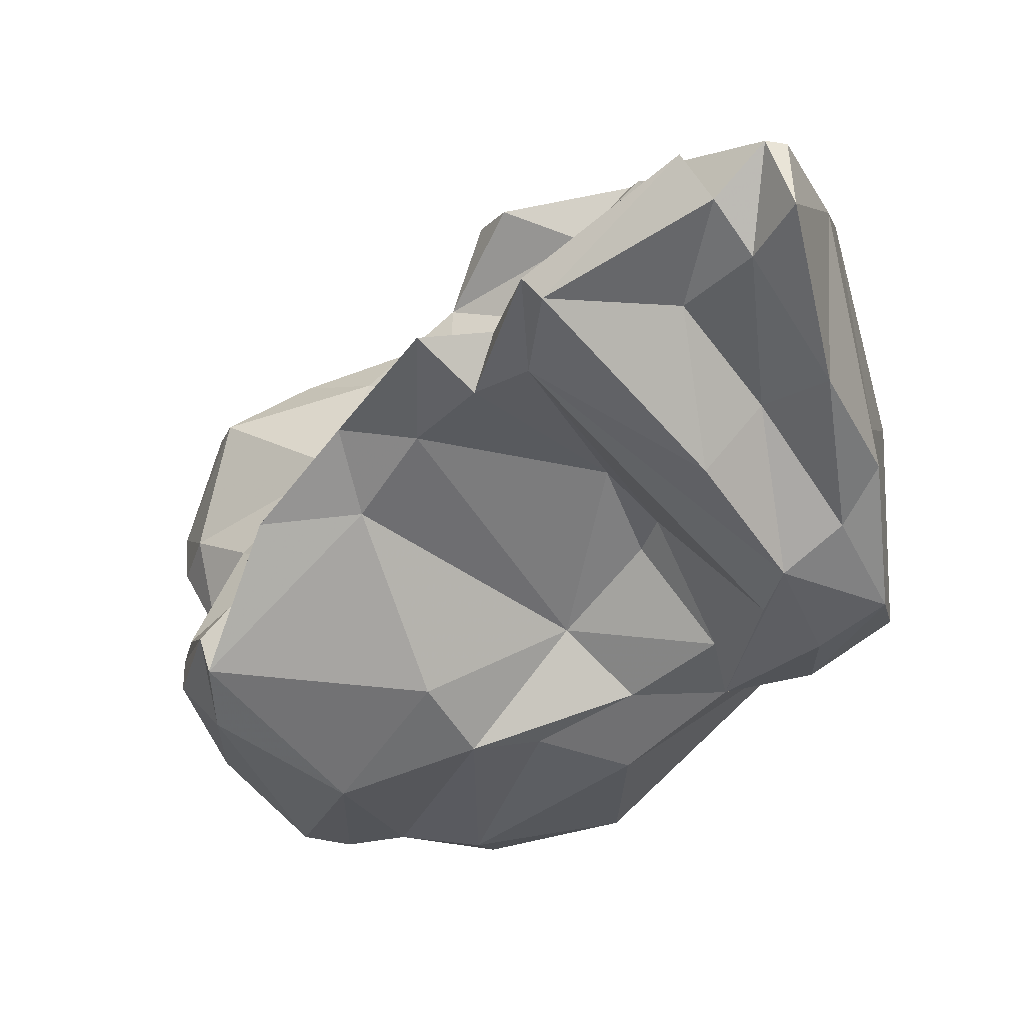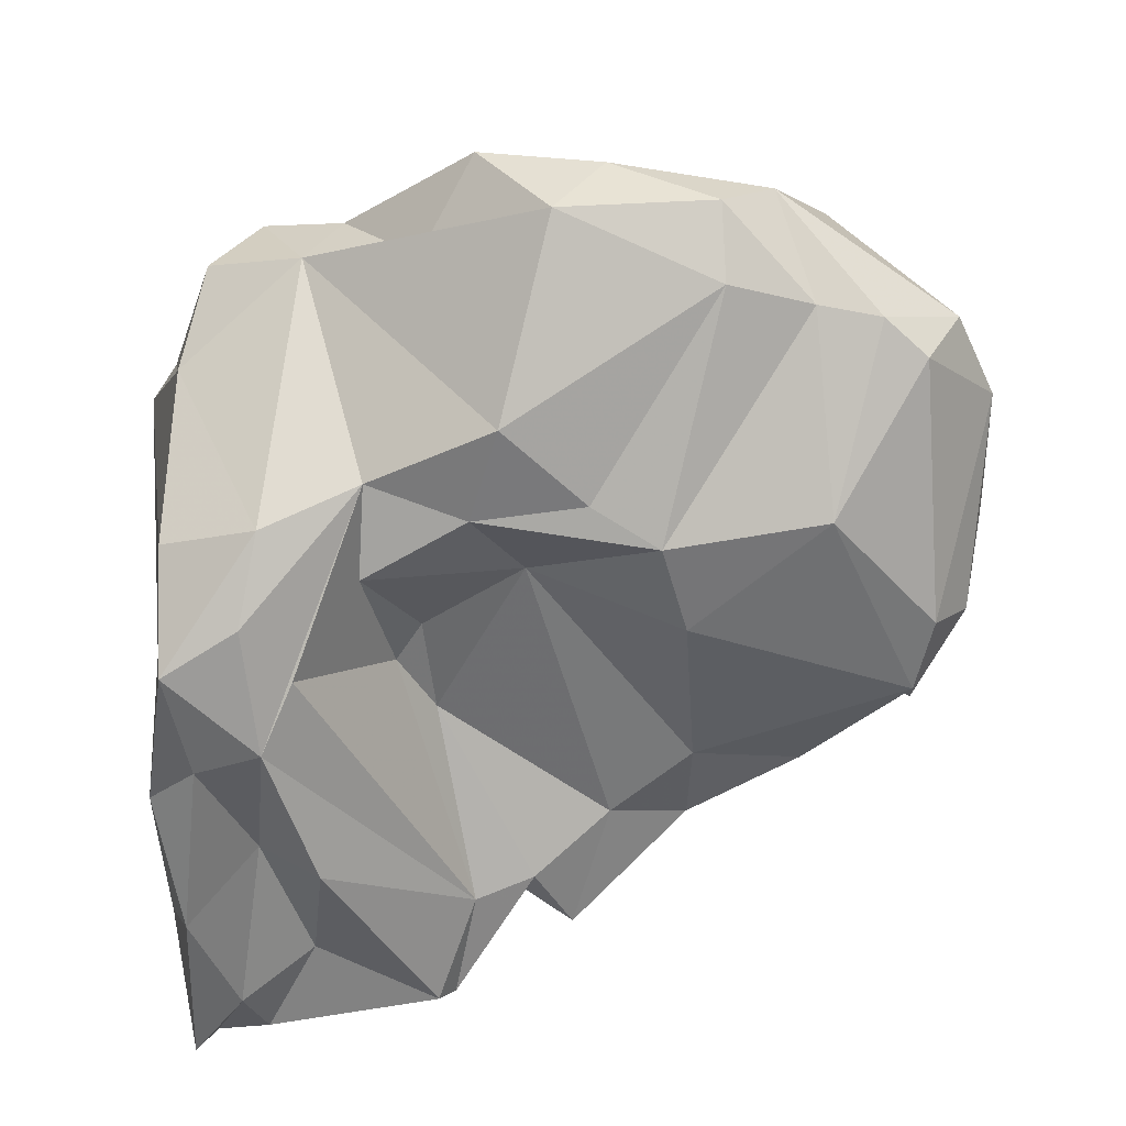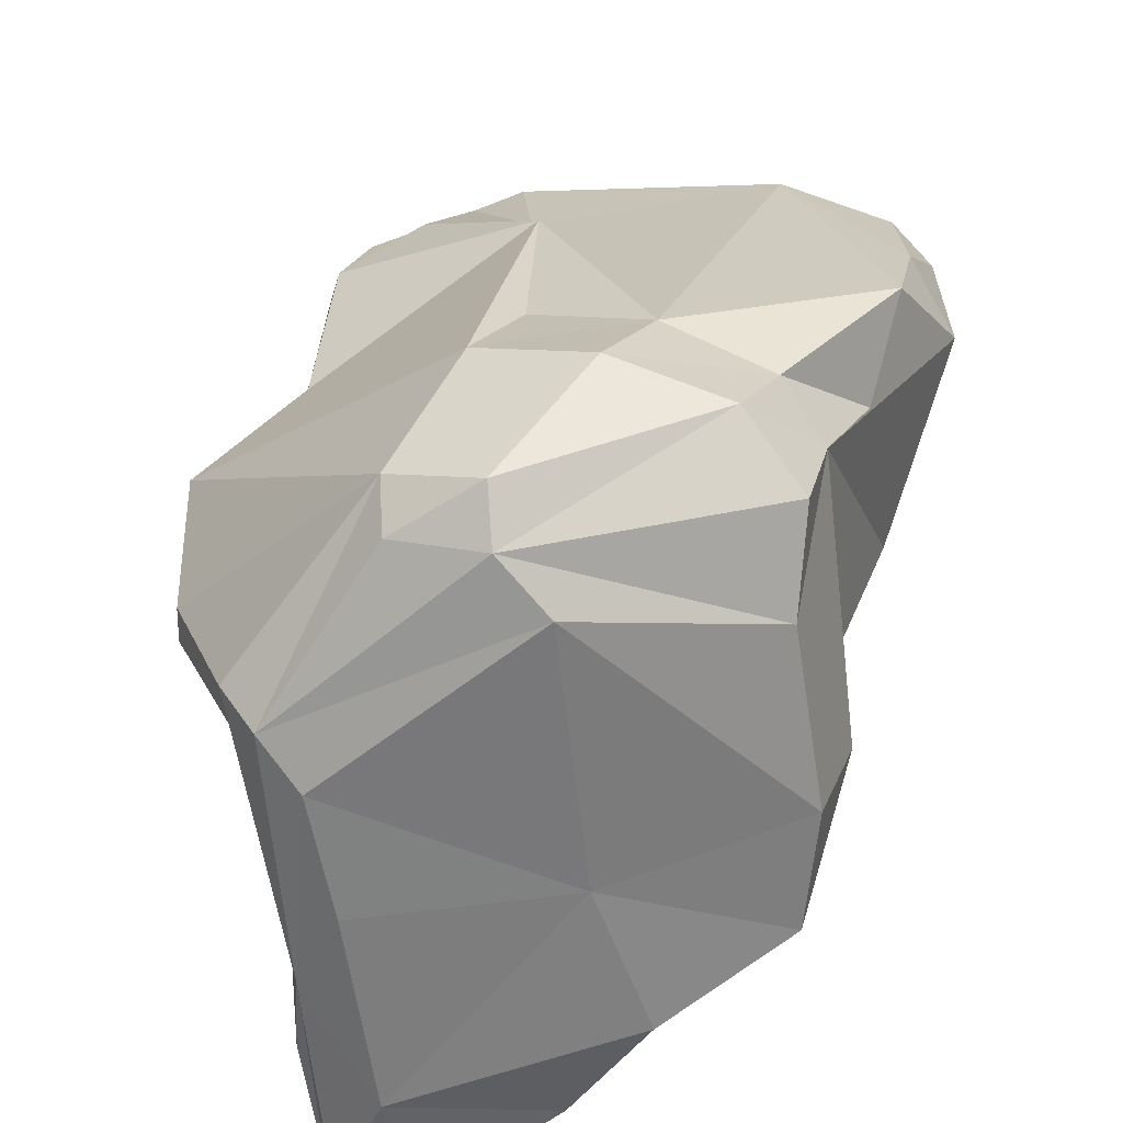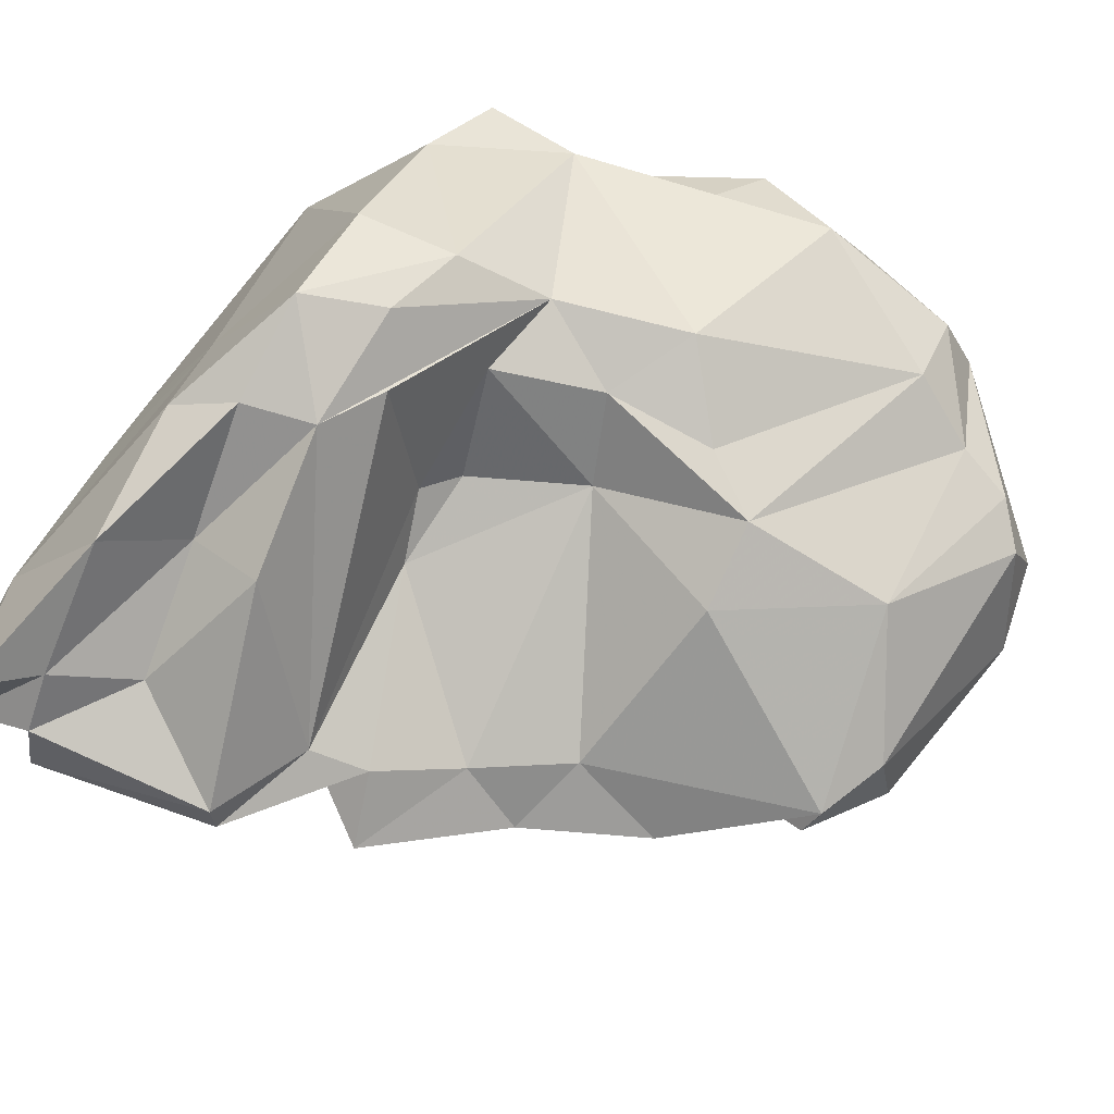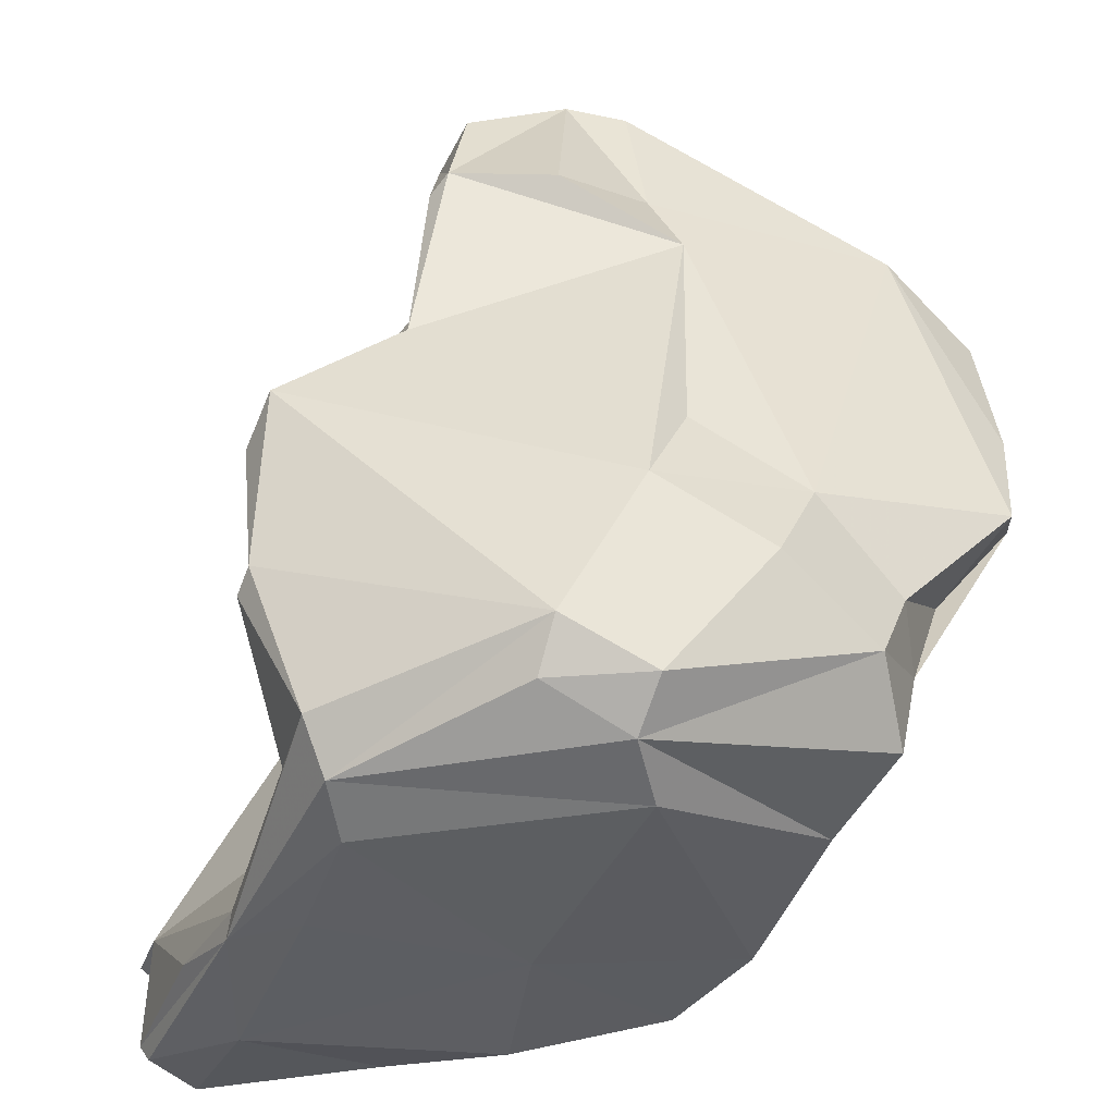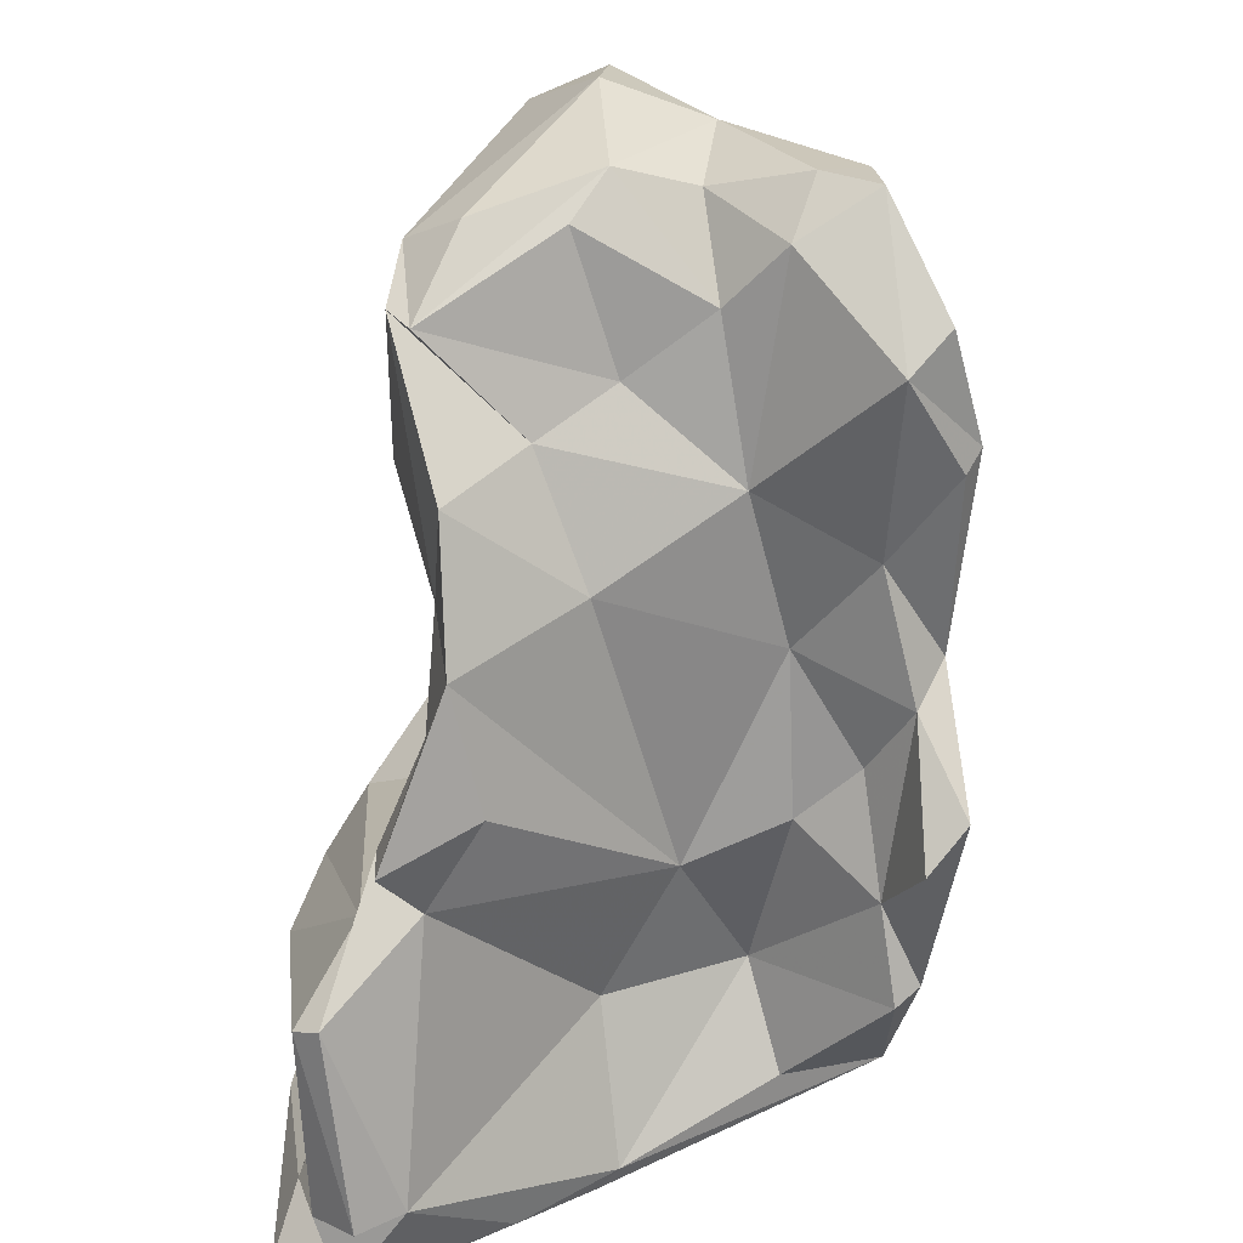
<metadata>
{"format":"obj","ext":"obj","renderer":"f3d","projection":"perspective","resolution":1024,"background":"white","views":[{"elev":-61.8,"azim":106.5,"up":"+Y"},{"elev":-49.5,"azim":-88.9,"up":"+Y"},{"elev":-60.6,"azim":-145.2,"up":"+Z"},{"elev":-78.1,"azim":-129.3,"up":"+Y"},{"elev":-42.0,"azim":-173.5,"up":"+Z"},{"elev":40.9,"azim":89.1,"up":"+Z"}]}
</metadata>
<code>
v 184.4 260.6 95.82
v 184.4 260.8 100.5
v 186.8 261.9 92.01
v 184.3 262.7 97.33
v 186.8 259.3 103
v 185.9 259 100.5
v 184.8 262 102
v 187.2 259.1 104.9
v 188.4 260.8 107.2
v 187.6 263.2 88.54
v 188.2 258.6 106.2
v 184.5 263.7 93.64
v 189.2 256.8 94.26
v 191.4 256.2 96.73
v 187.1 264.2 103.7
v 191.6 255.6 103.4
v 190.1 261.2 84.89
v 187.7 265.1 89.63
v 192.2 255.3 98.72
v 190.9 260.5 108.4
v 194 269 84.57
v 191.6 255.7 87.5
v 194 267.4 103.7
v 192.1 256.5 93.35
v 188.5 266.1 87.11
v 188.2 263.6 85.72
v 189.9 267.4 91.64
v 193.8 253.9 86.96
v 191 256.9 90.43
v 195.1 260.7 108.4
v 192.5 256.2 84.64
v 194.6 267.1 108
v 193.6 255.8 90.21
v 196.1 257.1 107.6
v 191.4 263.4 107.4
v 195.8 265.6 108.7
v 193 268.5 100.6
v 190.9 268.6 88.65
v 195 253.3 84.68
v 194.8 262.9 107.6
v 194.5 257.3 94.86
v 197.4 252.6 87.37
v 195.3 255.6 106.5
v 195 255 99.43
v 194.4 265.6 83.13
v 193.1 268.8 93.36
v 197.8 257 90.95
v 196.4 259.7 107.6
v 194.7 267.7 83.57
v 196.7 257.4 91.74
v 197.3 263.3 105.7
v 197.3 265 107.6
v 196.4 269.6 102.8
v 197.6 255.2 106
v 198.4 255.9 106
v 197 269.2 84.53
v 200.7 269 97.41
v 197.8 260.9 104
v 198.3 252.9 85.33
v 199.3 268.8 106.5
v 196.4 267.2 108.7
v 199.6 269.6 103.2
v 196.4 270.1 85.81
v 195.6 253.8 88.32
v 201.1 256.3 99.72
v 199.3 258.7 103.2
v 200.2 267.6 105.7
v 194.1 270 90.35
v 200.5 267.3 100.3
v 199.3 264 101.7
v 200.2 265.1 97.32
v 200.2 269.2 102.8
v 201.5 256.5 103
v 198.5 258.1 83.67
v 204.8 254.8 94.87
v 201.7 267 94.49
v 202 268.2 96.72
v 203 268 84.94
v 202.4 253.9 86.73
v 205.2 254.3 93.06
v 203.2 256 97.21
v 201.9 265.3 92.92
v 199.8 257.2 92.04
v 202.4 265 83.06
v 201.2 260.1 99.93
v 203.9 256.7 99.57
v 199.7 253.4 83.85
v 202 264.2 87.91
v 204.3 269.5 94.99
v 203.7 267.5 91.59
v 202.6 266.9 83.59
v 206.3 253.4 88.12
v 202.5 262.4 91.83
v 201.7 252 88.74
v 203.6 251.8 84.64
v 205 267.9 89.07
v 205.1 268.4 93.91
v 204.1 265.1 85.47
v 204.6 268.6 89.49
v 206.9 254.9 96
v 205 257.5 96.04
v 203.5 260.3 88.05
v 204.1 261.4 83.16
v 208.5 253.4 92.34
v 208 252.7 91.86
v 207.7 252.4 85.84
v 209.1 251.7 84.33
v 206.2 260.7 84.23
v 206 256 93.9
v 206.5 260.1 83.71
v 209.4 252.9 86.48
v 208.2 258 84.44
v 207 255.6 83.43
v 210.4 253.6 84.71
v 209.9 255.4 87.14
v 210.1 253.8 84.13
v 210.5 254.1 87.1
g foo
f 35 30 40
f 48 30 55
f 30 35 20
f 34 30 20
f 55 30 34
f 55 34 43
f 54 55 43
f 20 35 9
f 43 34 20
f 11 20 9
f 43 20 11
f 16 54 43
f 11 9 8
f 16 43 11
f 16 11 8
f 16 8 5
f 61 36 52
f 36 61 32
f 40 52 36
f 51 52 40
f 36 32 35
f 40 36 35
f 51 40 30
f 51 30 48
f 51 48 58
f 55 58 48
f 66 58 55
f 15 35 32
f 55 54 66
f 54 73 66
f 65 73 54
f 9 35 15
f 54 44 65
f 54 16 44
f 9 15 7
f 9 7 8
f 44 16 19
f 5 8 7
f 5 19 16
f 5 7 2
f 19 5 6
f 6 5 2
f 14 19 6
f 67 60 61
f 52 67 61
f 32 61 23
f 70 67 52
f 70 52 51
f 51 58 70
f 70 58 66
f 70 66 85
f 73 85 66
f 73 86 85
f 32 23 15
f 81 86 65
f 65 86 73
f 65 44 41
f 15 4 7
f 44 19 41
f 24 41 19
f 7 4 2
f 14 24 19
f 4 1 2
f 1 6 2
f 6 13 14
f 13 6 1
f 24 14 13
f 72 62 67
f 67 62 60
f 62 53 61
f 60 62 61
f 67 69 72
f 53 23 61
f 69 67 70
f 69 70 71
f 37 23 53
f 71 70 85
f 85 93 71
f 93 85 86
f 101 93 86
f 101 86 100
f 100 86 81
f 37 27 23
f 75 100 81
f 23 27 15
f 41 81 65
f 83 81 41
f 75 81 83
f 27 12 15
f 83 41 50
f 15 12 4
f 33 41 24
f 50 41 33
f 4 12 1
f 1 12 3
f 3 10 1
f 1 10 13
f 10 29 13
f 29 24 13
f 33 24 29
f 37 53 62
f 57 62 72
f 57 72 69
f 69 77 57
f 37 62 57
f 77 69 71
f 77 71 76
f 68 37 57
f 68 46 37
f 71 82 76
f 71 93 82
f 93 101 109
f 109 101 100
f 27 37 46
f 109 100 75
f 109 75 104
f 75 80 104
f 105 104 80
f 80 75 83
f 47 83 50
f 80 83 47
f 80 47 64
f 105 80 94
f 18 12 27
f 47 50 33
f 42 80 64
f 42 94 80
f 18 3 12
f 18 10 3
f 64 47 29
f 47 33 29
f 10 22 29
f 42 64 29
f 28 29 22
f 28 42 29
f 89 57 77
f 77 97 89
f 90 97 77
f 68 57 89
f 76 90 77
f 76 82 90
f 88 90 82
f 82 93 88
f 102 88 93
f 93 109 102
f 115 109 104
f 38 27 68
f 68 27 46
f 115 102 109
f 115 104 117
f 117 104 105
f 38 18 27
f 38 25 18
f 92 105 94
f 92 94 79
f 18 25 10
f 59 79 42
f 94 42 79
f 26 10 25
f 17 10 26
f 22 10 17
f 31 22 17
f 28 39 42
f 59 42 39
f 31 39 22
f 39 28 22
f 99 89 97
f 97 90 99
f 63 68 89
f 90 96 99
f 99 63 89
f 88 96 90
f 78 63 99
f 98 96 88
f 38 68 63
f 108 98 88
f 102 108 88
f 21 38 63
f 56 21 63
f 115 108 102
f 49 21 56
f 92 111 105
f 111 117 105
f 21 25 38
f 111 92 106
f 49 25 21
f 26 25 49
f 92 79 106
f 31 45 74
f 95 106 79
f 17 26 49
f 31 17 45
f 17 49 45
f 59 95 79
f 39 31 74
f 87 39 74
f 87 59 39
f 95 59 87
f 99 96 78
f 98 78 96
f 78 91 63
f 63 91 56
f 108 78 98
f 112 108 115
f 49 56 91
f 114 112 115
f 111 115 117
f 45 49 91
f 45 91 84
f 74 45 84
f 74 84 103
f 114 115 111
f 111 106 114
f 107 114 106
f 113 74 103
f 107 106 95
f 87 74 113
f 95 87 113
f 113 107 95
f 110 91 78
f 78 108 110
f 84 91 110
f 110 108 112
f 103 84 110
f 112 114 110
f 113 103 110
f 116 113 110
f 116 110 114
f 107 116 114
f 107 113 116
g

</code>
